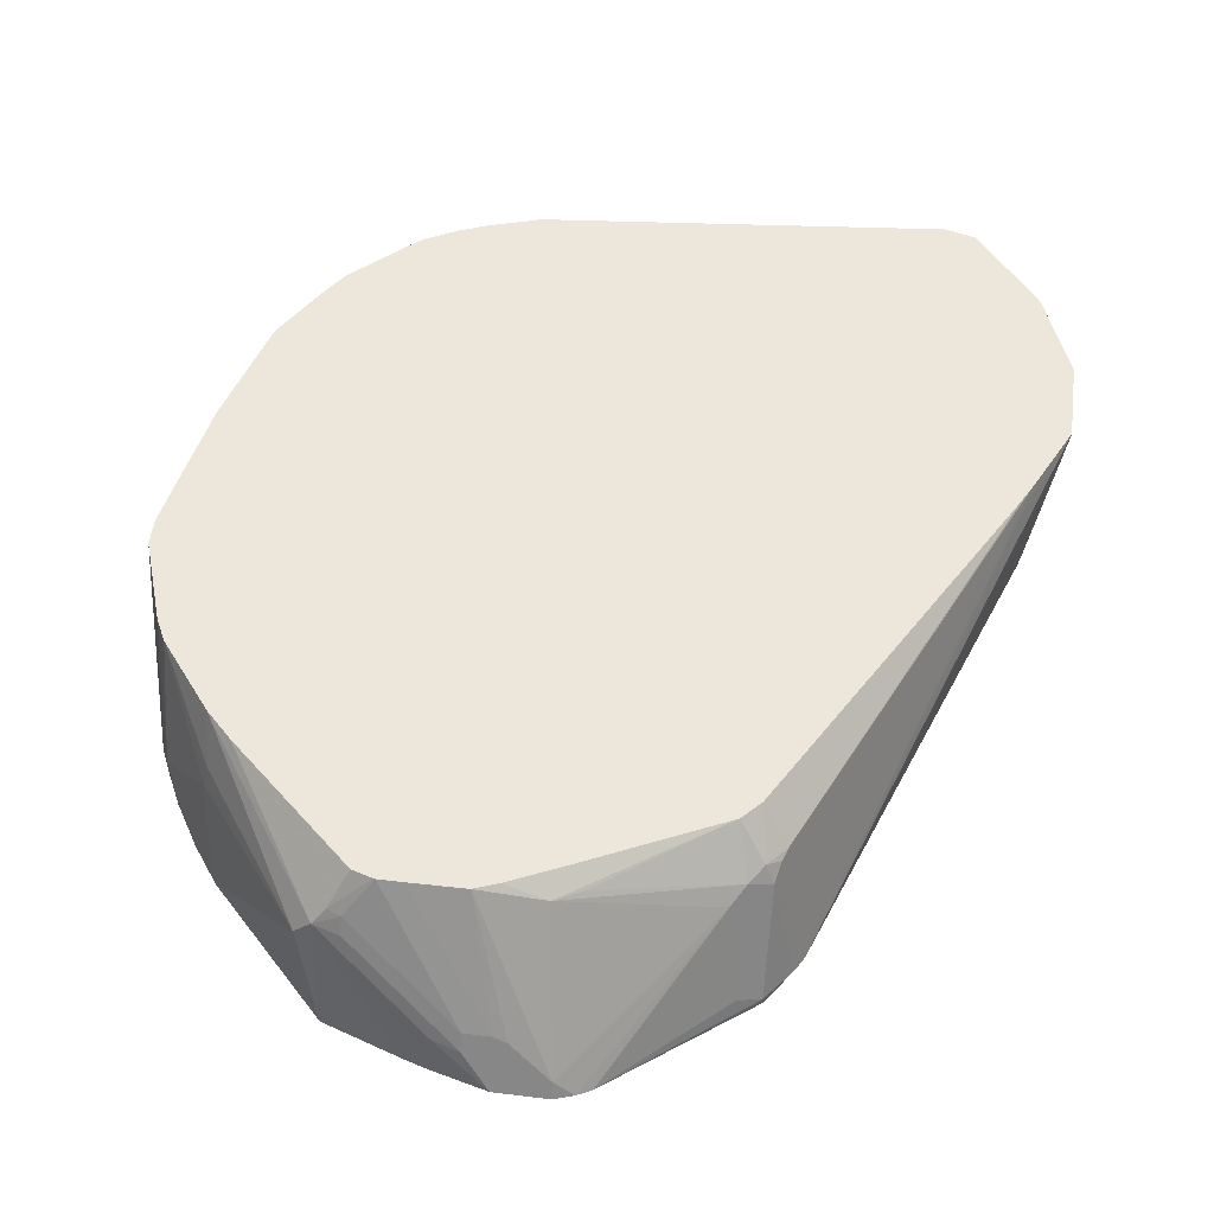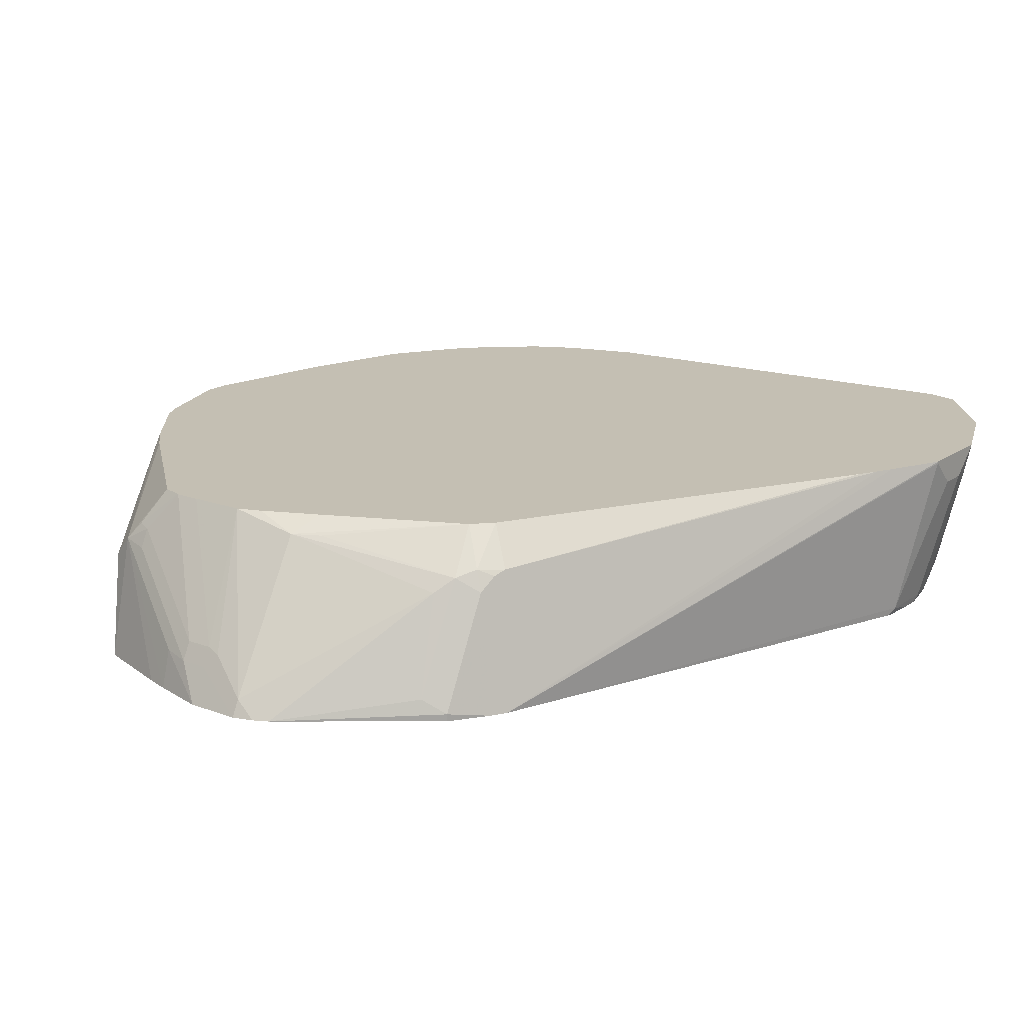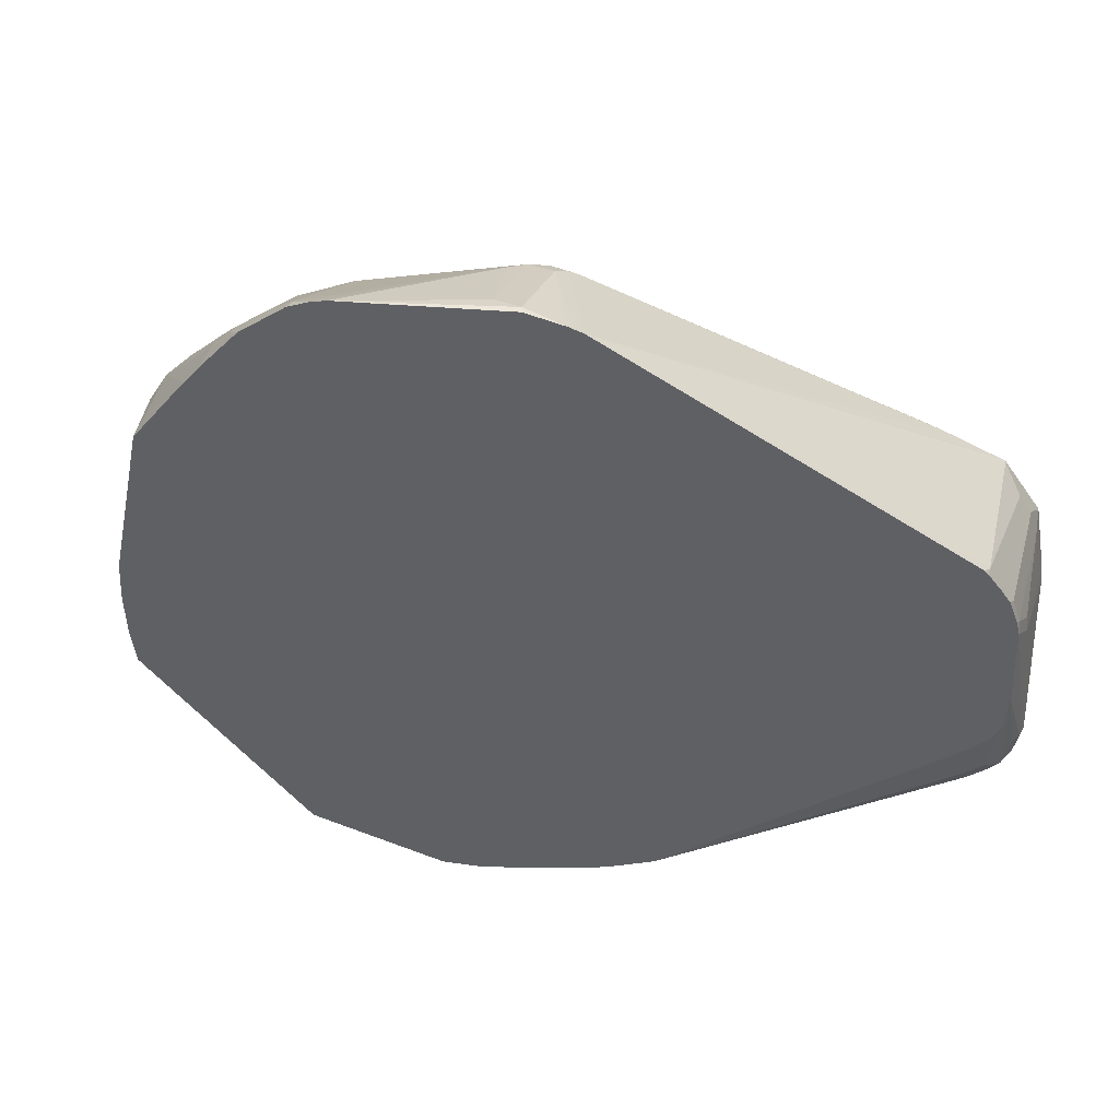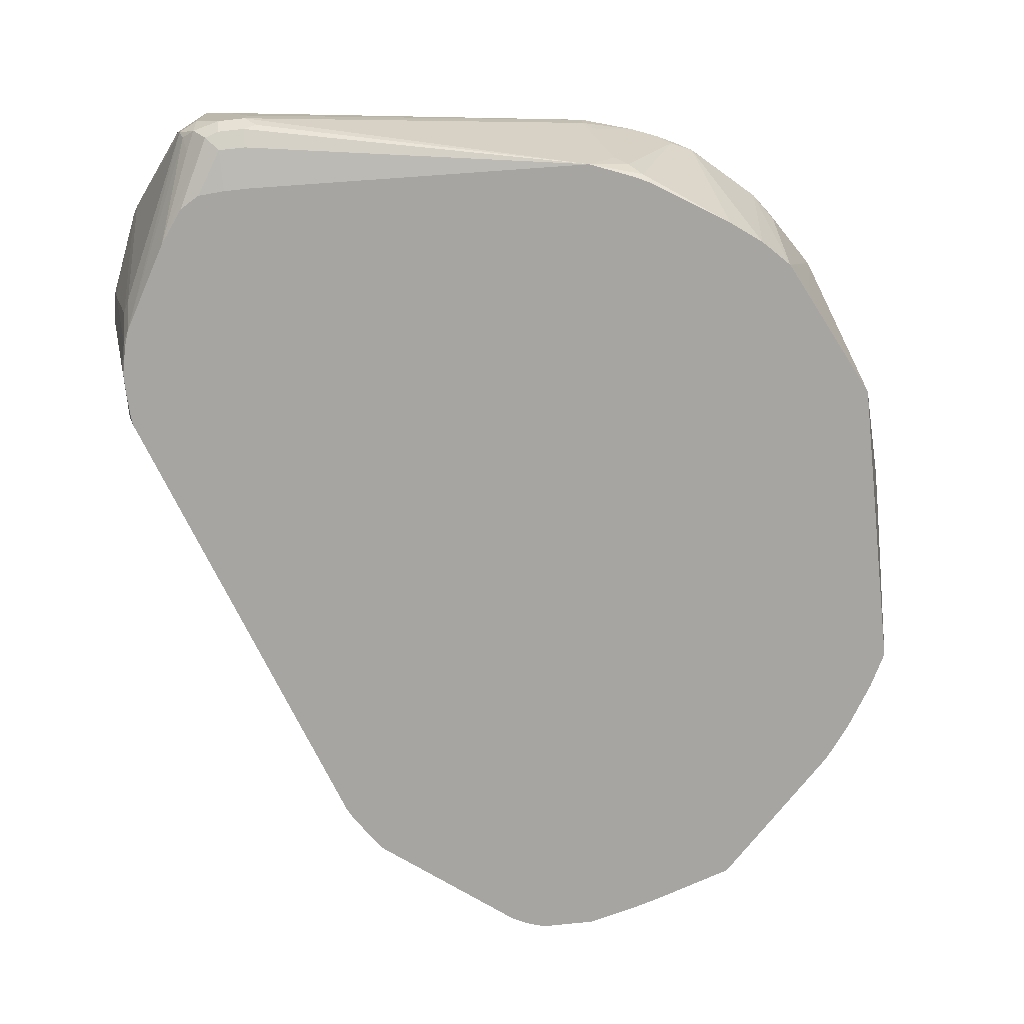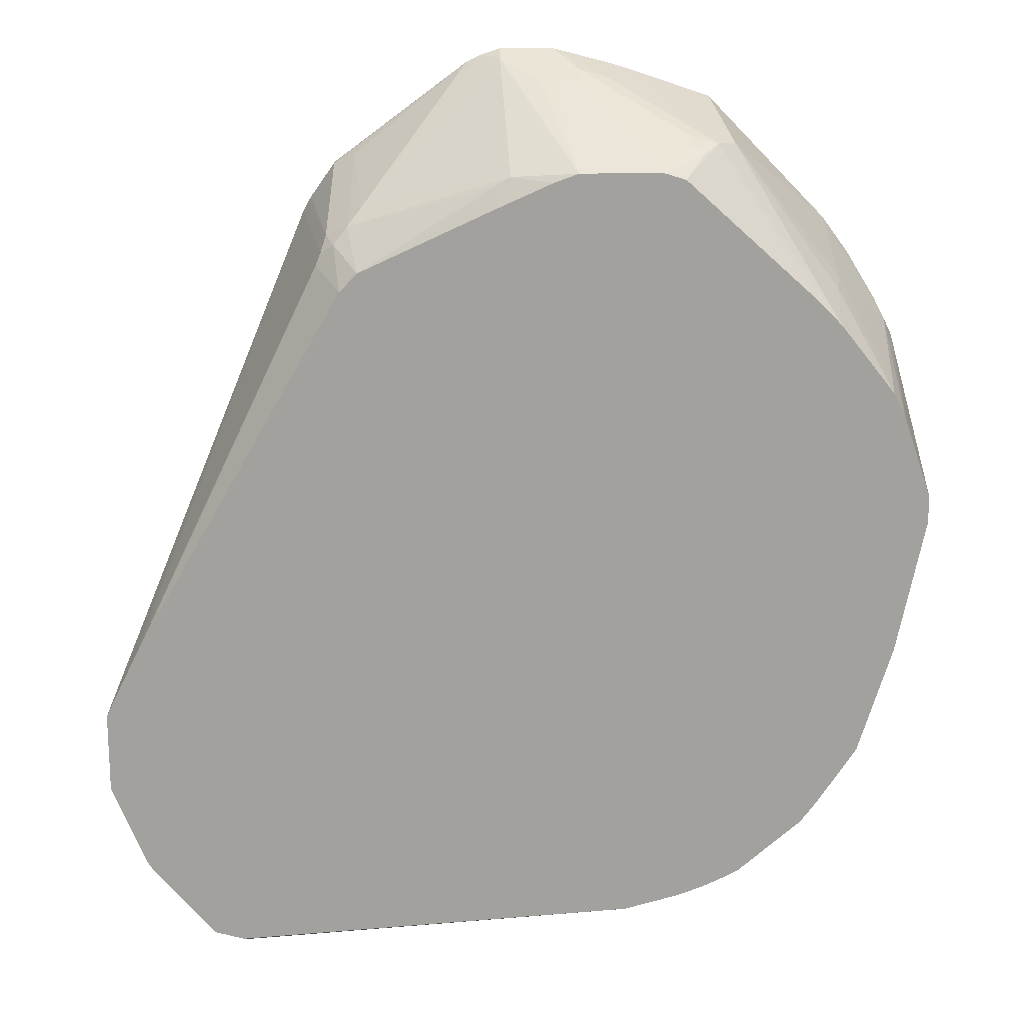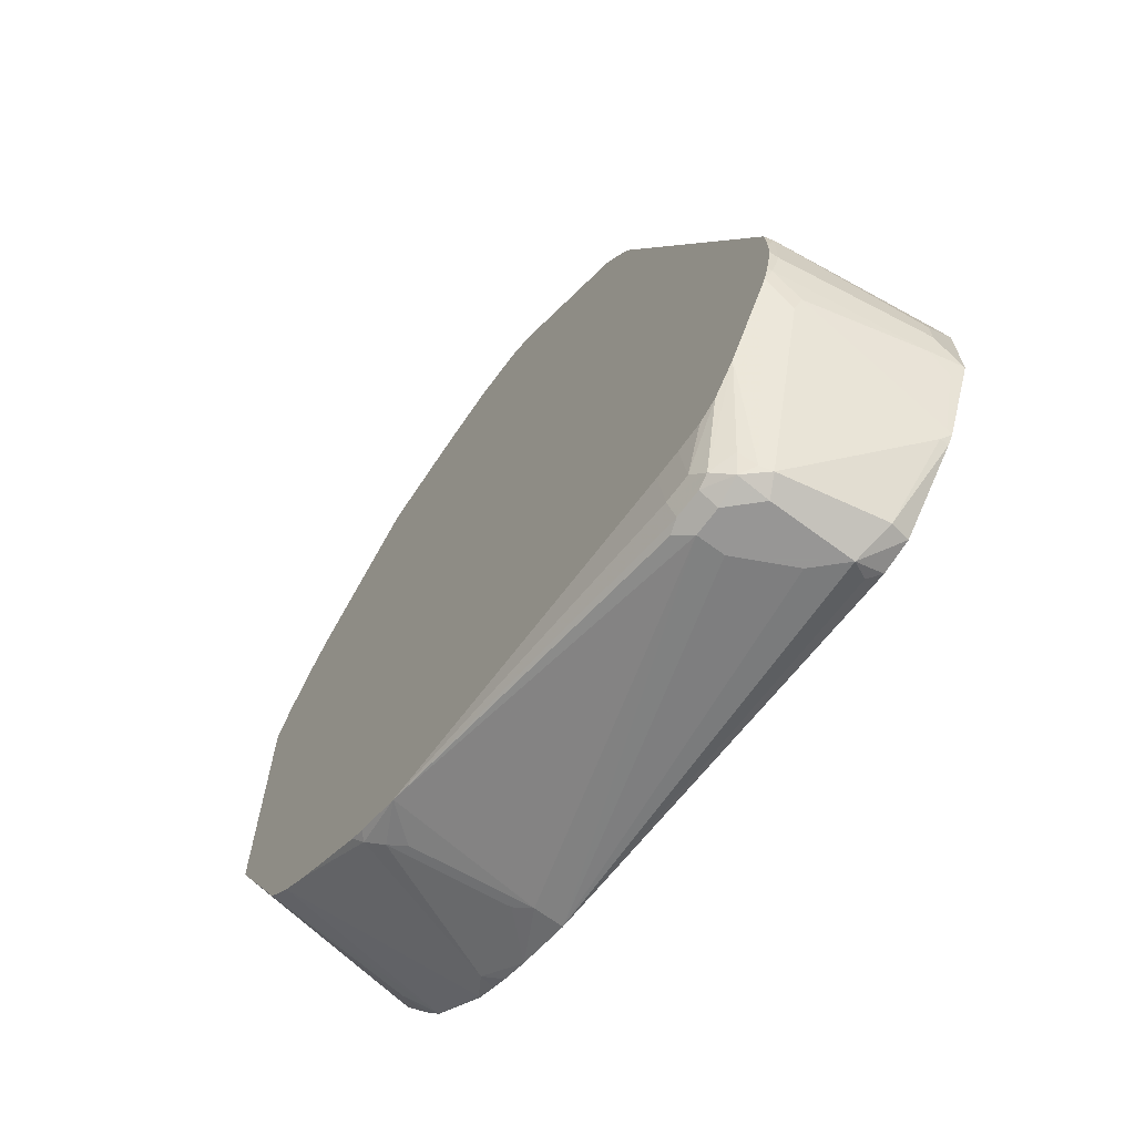
<metadata>
{"format":"obj","ext":"obj","renderer":"f3d","projection":"perspective","resolution":1024,"background":"white","views":[{"elev":53.3,"azim":-172.5,"up":"+Z"},{"elev":17.7,"azim":-143.3,"up":"+Z"},{"elev":-44.7,"azim":-147.5,"up":"+Z"},{"elev":-73.8,"azim":6.1,"up":"+Z"},{"elev":17.8,"azim":1.0,"up":"+Y"},{"elev":-68.0,"azim":-126.6,"up":"+Y"}]}
</metadata>
<code>
v 0.3314 -3.936e-05 0.08286
v 0.3314 -3.936e-05 0.08414
v 0.3314 -0.02076 0.08286
v 0.3107 0.1035 -0.04695
v 0.3314 -0.02076 0.08414
v 0.3107 0.1035 -0.02071
v 0.3107 0.06211 0.08286
v 0.3104 0.06211 0.08414
v 0.3107 -0.1243 -0.04695
v 0.3079 0.1091 -0.04695
v 0.3107 -0.1243 0.08414
v 0.3038 0.1174 -0.0138
v 0.3094 0.06471 0.08414
v 0.3104 -0.1257 0.08414
v 0.2851 -0.2095 0.08414
v 0.2987 -0.1482 -0.04695
v 0.2976 0.1298 -0.04695
v 0.3009 0.08156 0.08414
v 0.2969 0.1311 -0.02761
v 0.2624 0.1795 -0.03451
v 0.2831 0.1381 0.006906
v 0.2847 -0.2104 0.08414
v 0.2554 -0.2347 -0.04695
v 0.2693 -0.2071 -0.04695
v 0.2969 0.1311 -0.04695
v 0.2963 0.08746 0.08414
v 0.2624 0.1588 0.02762
v 0.2589 0.1553 0.04659
v 0.2767 0.1639 -0.04695
v 0.2561 0.1919 -0.04695
v 0.2842 -0.2113 0.08414
v 0.2554 -0.2554 0.06213
v 0.2427 -0.2734 0.08414
v 0.2348 -0.2554 -0.04695
v 0.2589 0.1346 0.08414
v 0.1795 0.2623 0.02762
v 0.2551 0.1929 -0.04695
v 0.2553 -0.2561 0.08414
v 0.1933 -0.3176 0.08414
v 0.1933 -0.3176 0.08286
v 0.2108 -0.2731 -0.04695
v 0.1657 0.2641 0.04402
v 0.2382 0.1553 0.08414
v 0.1631 0.2874 -0.04695
v 0.1786 -0.3254 0.08414
v 0.176 -0.3262 0.07249
v 0.145 -0.3184 -0.04142
v 0.1505 -0.3116 -0.04695
v 0.1009 0.3081 -0.04695
v 0.08283 0.3134 -0.04695
v 0.08283 0.3055 -0.01812
v 0.145 0.2693 0.04142
v 0.145 0.2623 0.05523
v 0.1553 0.2589 0.05696
v 0.14 0.2436 0.08414
v 0.1657 -0.3318 0.08414
v 0.1346 -0.3262 -0.03106
v 0.145 -0.34 0.08414
v 0.1035 -0.3314 -0.04695
v 0.1395 -0.3171 -0.04695
v 0.04141 0.3238 -0.04695
v 0.06209 0.3107 -0.02071
v 0.123 0.2486 0.08414
v 0.1243 0.2483 0.08414
v 0.06209 0.3037 -0.0069
v 0.1139 -0.3469 0.05178
v 0.1243 -0.3314 -0.02071
v 0.1035 -0.3521 0.06213
v 0.1035 -0.3524 0.08414
v -0.1657 -0.3936 -0.02071
v -0.1553 -0.3884 -0.03106
v -0.1657 -0.3866 -0.03451
v -0.1657 -0.3729 -0.04142
v -0.1657 -0.341 -0.04695
v 4.866e-05 0.3238 -0.04695
v 0.04141 0.3107 -0.02071
v 0.03104 0.3055 -0.01035
v 0.1035 0.2486 0.08414
v 0.04141 0.3037 -0.0069
v -0.2084 -0.3825 0.08414
v -0.2002 -0.3866 0.07594
v -0.2071 -0.3936 0.06213
v -0.1864 -0.3936 0.04142
v -0.1657 -0.3936 3.01e-06
v -0.1864 -0.3936 -0.02071
v -0.1864 -0.3866 -0.03451
v -0.1968 -0.3832 -0.03625
v -0.1864 -0.3729 -0.04142
v -0.1864 -0.341 -0.04695
v -0.01516 0.319 -0.04695
v 4.866e-05 0.3176 -0.03451
v 0.06083 0.2479 0.08414
v -0.2317 -0.3767 0.08414
v -0.2347 -0.3797 0.06904
v -0.2071 -0.3936 3.01e-06
v -0.2071 -0.3884 -0.0233
v -0.214 -0.3729 -0.02761
v -0.2418 -0.3042 -0.04695
v -0.2225 -0.3306 -0.04695
v -0.2071 -0.3396 -0.04695
v -0.02623 0.3134 -0.04695
v -0.1035 0.2148 0.04142
v 0.01036 0.2434 0.07249
v 0.04267 0.2411 0.08414
v -0.2796 -0.321 0.08414
v -0.2796 -0.321 0.07767
v -0.2209 -0.3866 -0.0069
v -0.2175 -0.3832 -0.01552
v -0.2796 -0.2382 -0.0466
v -0.2795 -0.2379 -0.04695
v -0.1139 0.2434 -0.03106
v -0.1311 0.2347 -0.04695
v -0.1311 0.2347 -0.04142
v -0.1139 0.2019 0.05178
v -0.01032 0.233 0.07249
v -0.1044 0.1726 0.08414
v -0.1035 0.173 0.08414
v 4.866e-05 0.2217 0.08414
v -0.2844 -0.3139 0.08414
v -0.2848 -0.3107 0.08027
v -0.2796 -0.2589 -0.02589
v -0.2848 -0.2278 -0.04401
v -0.2836 -0.2255 -0.04695
v -0.1506 0.2071 -0.04695
v -0.1311 0.1933 0.04142
v -0.1243 0.189 0.05696
v -0.1182 0.1579 0.08414
v -0.3103 -0.25 0.08414
v -0.3107 -0.2486 0.08286
v -0.3038 -0.2623 0.07594
v -0.3055 -0.2486 0.05954
v -0.2848 -0.2486 -0.0233
v -0.3107 -0.2278 0.06213
v -0.29 -0.2071 -0.04142
v -0.2887 -0.2022 -0.04695
v -0.2843 -0.2224 -0.04695
v -0.1529 0.2031 -0.04695
v -0.1346 0.1812 0.05178
v -0.138 0.1726 0.05523
v -0.2761 -0.1173 0.08414
v -0.3107 -0.2486 0.08414
v -0.3107 -0.2071 0.06213
v -0.29 -0.1657 -0.04142
v -0.2887 -0.1864 -0.04695
v -0.157 0.1955 -0.04695
v -0.284 -0.132 0.08414
v -0.3107 -0.1864 0.08414
v -0.3107 -0.1864 0.08286
v -0.2872 -0.1601 -0.04695
v -0.2879 -0.1657 -0.04695
v -0.2905 -0.145 0.08414
f 1 2 5
f 80 82 81
f 80 93 82
f 78 79 92
f 77 92 79
f 77 91 92
f 75 77 76
f 82 93 94
f 75 91 77
f 73 89 74
f 73 88 89
f 73 87 88
f 72 87 73
f 72 86 87
f 71 86 72
f 75 90 91
f 82 94 95
f 85 96 86
f 85 95 96
f 94 107 95
f 94 106 107
f 93 105 94
f 92 103 104
f 91 102 103
f 91 103 92
f 90 102 91
f 90 101 102
f 88 99 100
f 88 100 89
f 87 99 88
f 87 98 99
f 87 97 98
f 87 96 97
f 86 96 87
f 71 85 86
f 70 85 71
f 70 95 85
f 70 82 95
f 59 68 70
f 59 67 68
f 58 69 68
f 58 68 66
f 57 67 59
f 57 68 67
f 57 66 68
f 57 58 66
f 54 64 55
f 53 65 63
f 53 64 54
f 53 63 64
f 52 65 53
f 52 62 65
f 51 62 52
f 59 70 71
f 94 105 106
f 59 71 72
f 59 73 74
f 70 83 82
f 70 84 83
f 69 84 70
f 69 83 84
f 69 82 83
f 69 81 82
f 69 80 81
f 68 69 70
f 65 77 79
f 63 79 78
f 63 65 79
f 62 77 65
f 62 76 77
f 61 76 62
f 61 75 76
f 59 72 73
f 51 61 62
f 95 107 96
f 96 108 97
f 129 148 142
f 129 147 148
f 129 141 147
f 128 141 129
f 127 139 140
f 126 139 127
f 129 142 133
f 126 138 139
f 125 137 138
f 124 137 125
f 122 131 133
f 122 132 131
f 122 136 123
f 122 135 136
f 125 138 126
f 129 133 131
f 129 131 130
f 133 142 143
f 145 151 146
f 145 147 151
f 145 148 147
f 143 145 149
f 143 148 145
f 143 150 144
f 143 149 150
f 142 148 143
f 139 146 140
f 139 145 146
f 138 145 139
f 137 145 138
f 134 144 135
f 134 143 144
f 133 143 134
f 122 134 135
f 122 133 134
f 120 131 132
f 120 130 131
f 106 120 132
f 106 119 120
f 105 119 106
f 103 118 104
f 103 117 118
f 103 116 117
f 103 115 116
f 103 114 115
f 102 111 114
f 102 114 103
f 101 113 111
f 101 112 113
f 101 111 102
f 98 108 109
f 97 108 98
f 106 132 121
f 96 107 108
f 106 121 107
f 107 109 108
f 119 130 120
f 119 129 130
f 119 128 129
f 116 126 127
f 114 116 115
f 114 126 116
f 114 125 126
f 113 124 125
f 112 124 113
f 111 125 114
f 111 113 125
f 110 122 123
f 109 122 110
f 109 132 122
f 109 121 132
f 107 121 109
f 50 61 51
f 98 109 110
f 47 59 60
f 4 23 34
f 4 24 23
f 4 16 24
f 4 9 16
f 4 10 6
f 3 11 9
f 4 34 41
f 3 5 11
f 2 14 11
f 2 15 14
f 2 22 15
f 2 31 22
f 2 38 31
f 2 33 38
f 2 11 5
f 4 41 48
f 4 48 60
f 4 60 59
f 4 137 124
f 4 145 137
f 4 149 145
f 4 150 149
f 4 144 150
f 4 135 144
f 4 136 135
f 4 123 136
f 4 110 123
f 4 98 110
f 4 99 98
f 4 100 99
f 4 89 100
f 4 74 89
f 4 59 74
f 2 39 33
f 2 45 39
f 2 58 56
f 2 69 58
f 2 55 64
f 2 43 55
f 2 35 43
f 2 26 35
f 2 18 26
f 2 13 18
f 2 8 13
f 2 7 8
f 2 6 7
f 1 6 2
f 1 4 6
f 1 9 4
f 1 3 9
f 1 5 3
f 47 60 48
f 2 64 63
f 4 124 112
f 2 63 78
f 2 92 104
f 2 80 69
f 2 93 80
f 2 105 93
f 2 119 105
f 2 128 119
f 2 141 128
f 2 147 141
f 2 151 147
f 2 146 151
f 2 140 146
f 2 127 140
f 2 116 127
f 2 117 116
f 2 118 117
f 2 104 118
f 2 78 92
f 4 112 101
f 2 56 45
f 4 90 75
f 36 37 44
f 35 42 43
f 35 36 42
f 34 40 41
f 33 40 34
f 33 39 40
f 32 38 33
f 31 38 32
f 30 37 36
f 28 36 35
f 27 36 28
f 27 30 36
f 26 28 35
f 23 33 34
f 23 32 33
f 39 45 40
f 23 31 32
f 40 45 46
f 40 47 41
f 47 57 59
f 4 101 90
f 46 58 57
f 46 56 58
f 46 57 47
f 45 56 46
f 42 55 43
f 42 54 55
f 42 53 54
f 42 52 53
f 42 51 52
f 42 50 51
f 42 49 50
f 42 44 49
f 41 47 48
f 40 46 47
f 22 31 23
f 36 44 42
f 20 27 21
f 9 14 15
f 9 11 14
f 7 13 8
f 6 13 7
f 6 12 13
f 6 10 12
f 4 25 17
f 4 29 25
f 4 30 29
f 4 37 30
f 4 44 37
f 4 49 44
f 4 50 49
f 4 61 50
f 4 75 61
f 9 15 16
f 10 17 12
f 4 17 10
f 12 18 13
f 20 30 27
f 19 30 20
f 19 29 30
f 19 25 29
f 18 28 26
f 18 21 27
f 17 25 19
f 18 27 28
f 15 23 24
f 15 22 23
f 12 21 18
f 12 20 21
f 12 19 20
f 12 17 19
f 15 24 16

</code>
